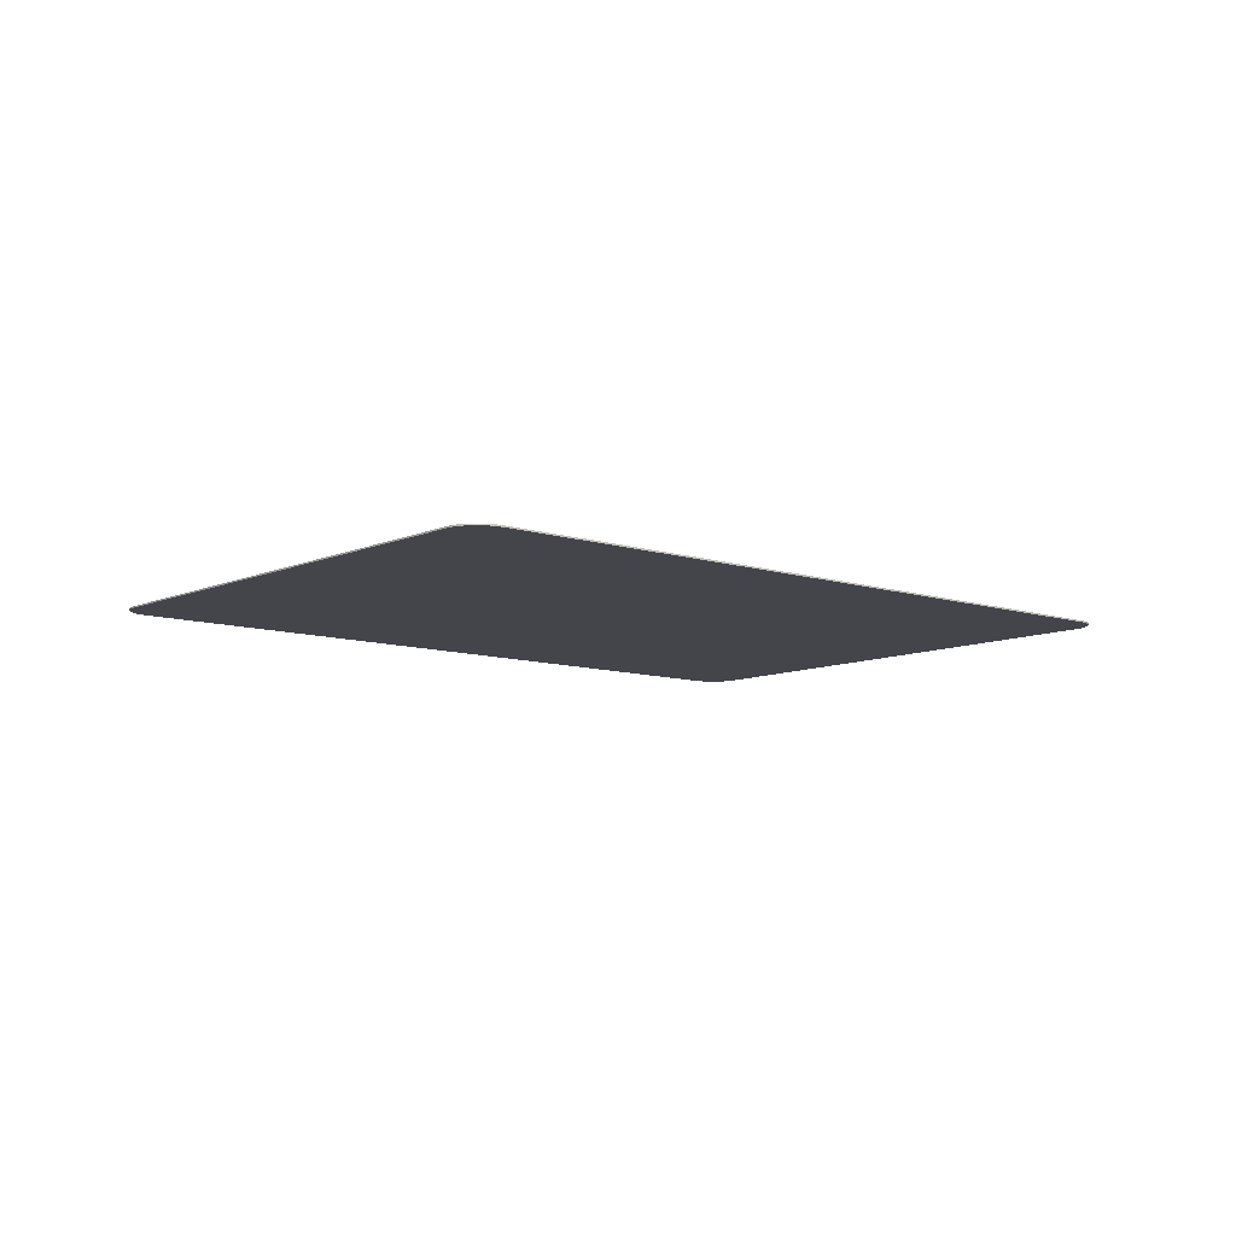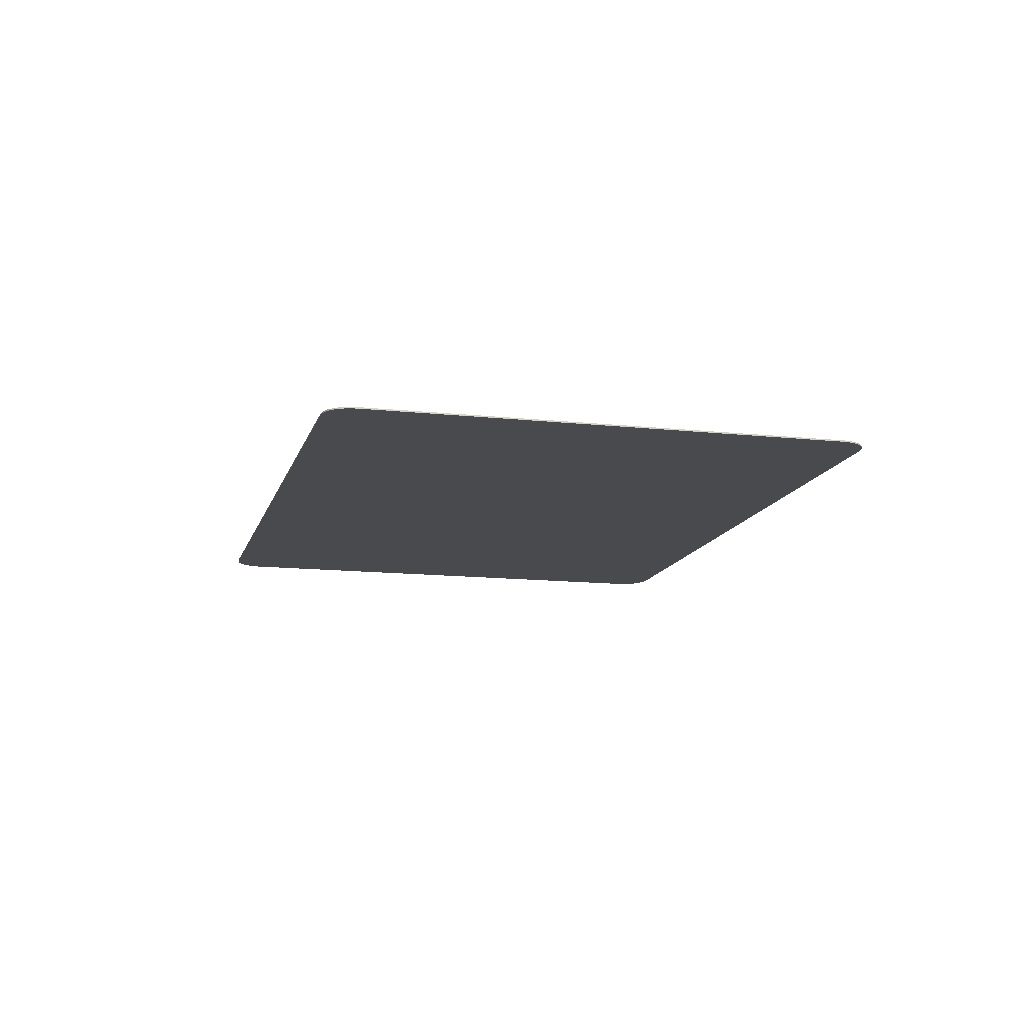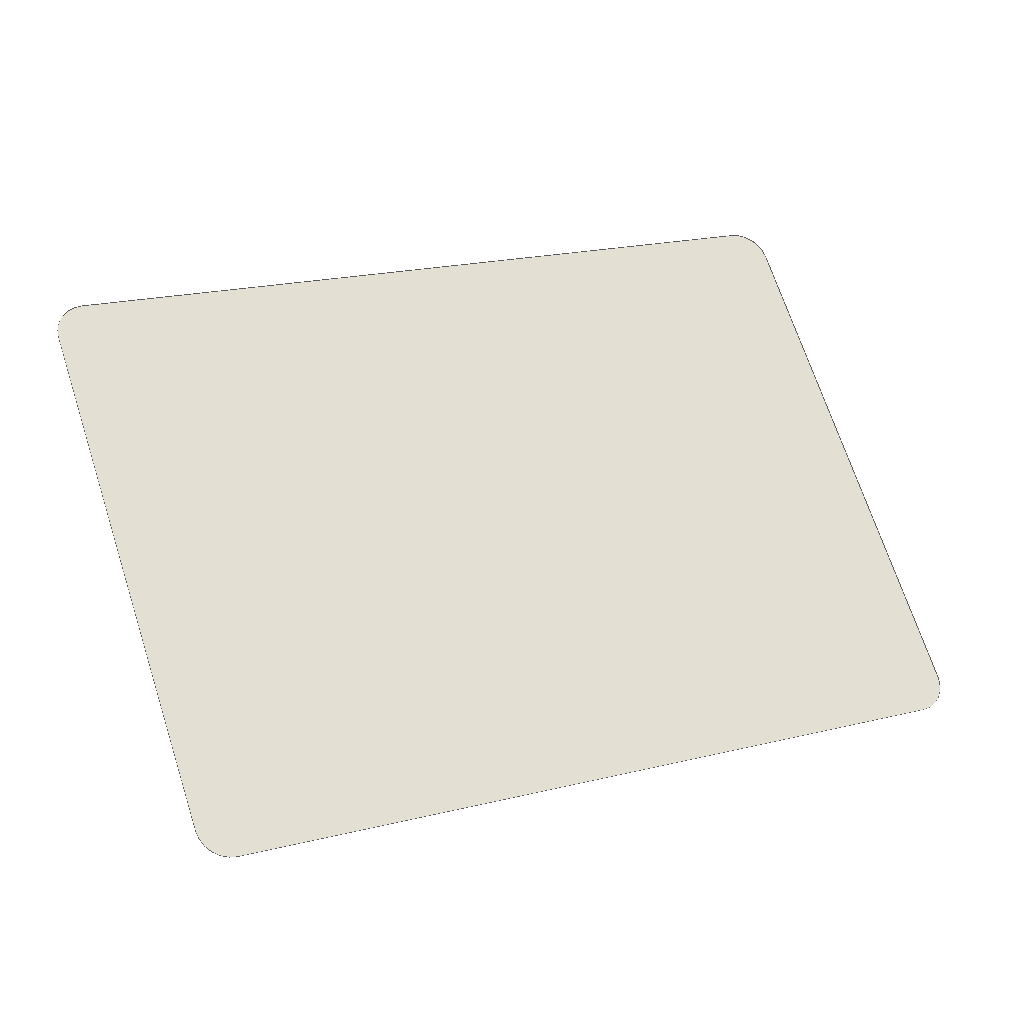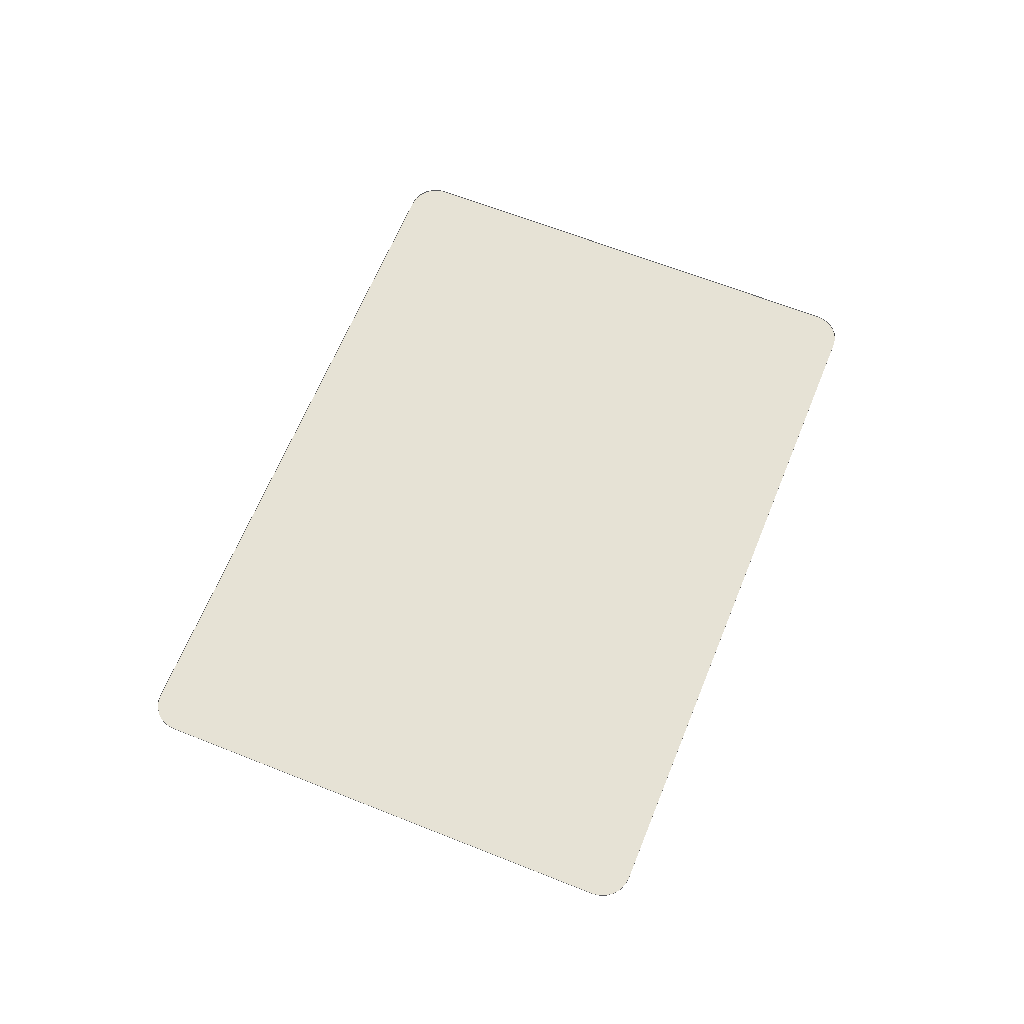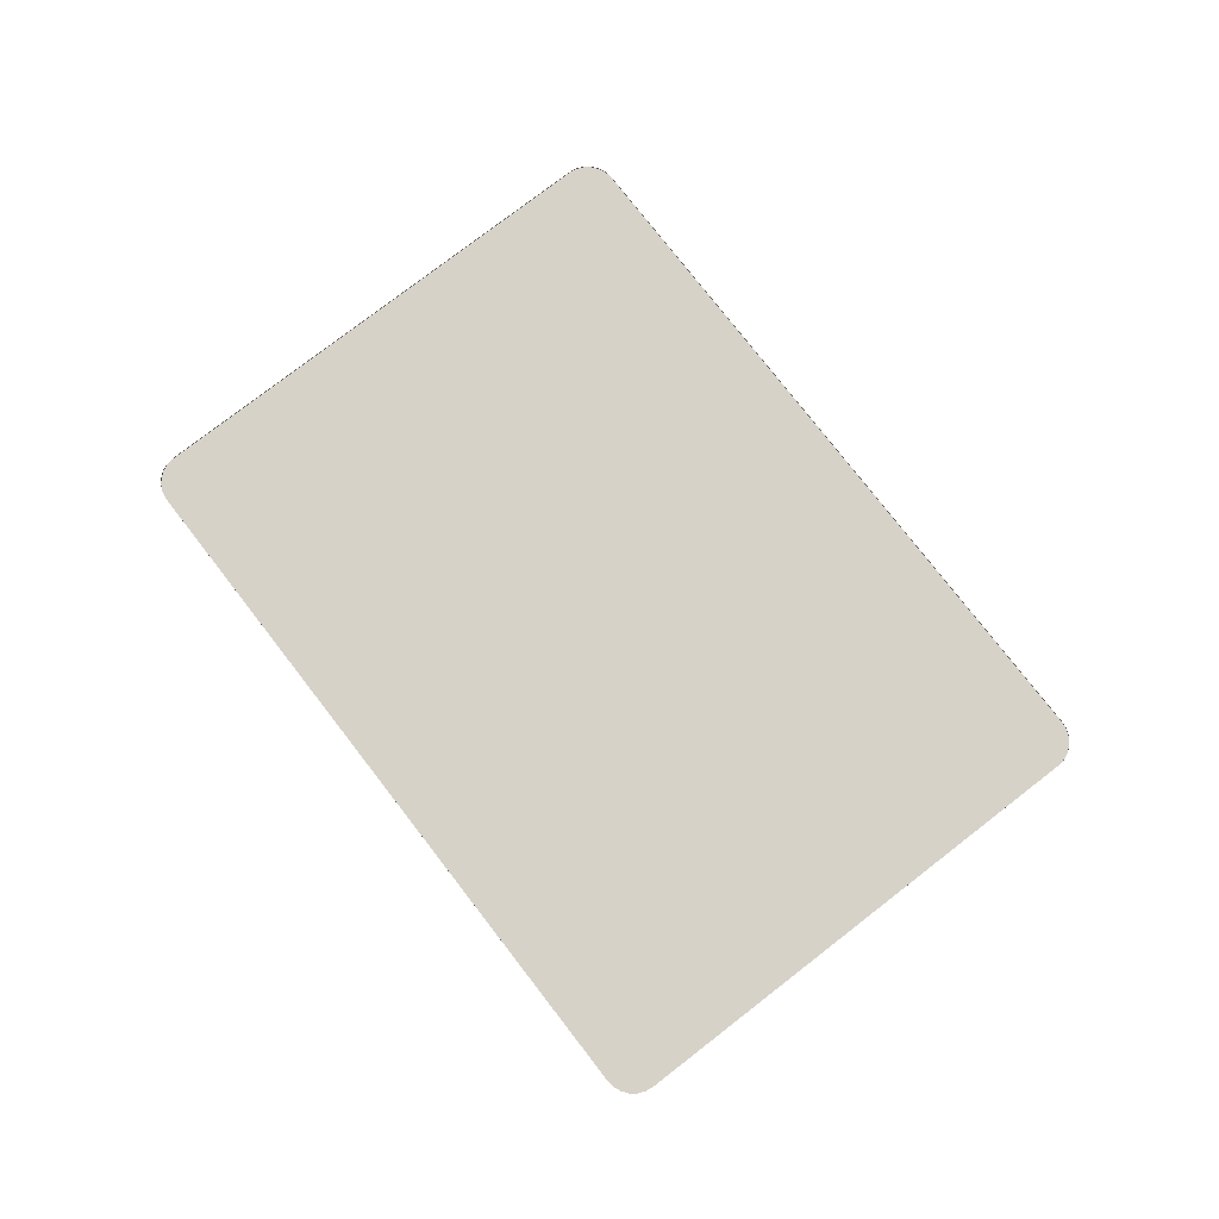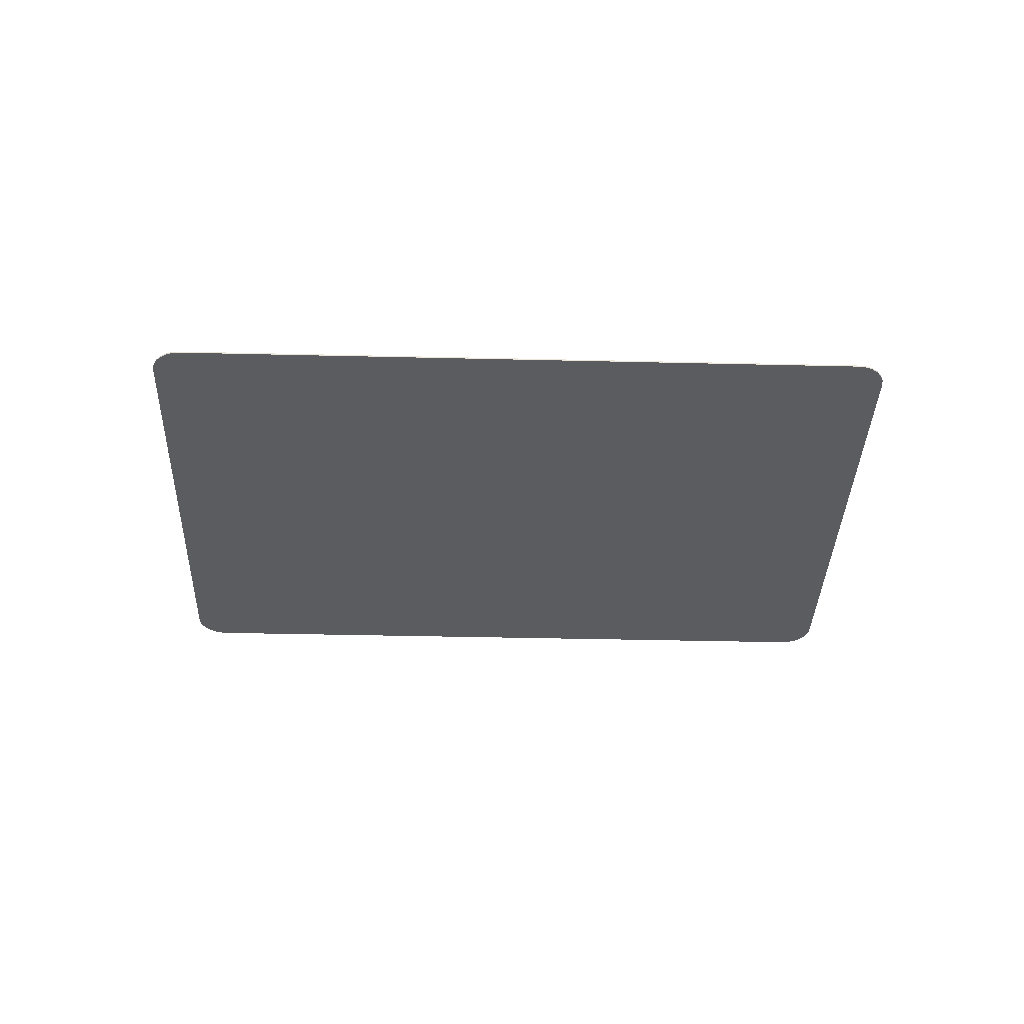
<metadata>
{"format":"obj","ext":"obj","renderer":"f3d","projection":"perspective","resolution":1024,"background":"white","views":[{"elev":-9.3,"azim":-21.7,"up":"+Z"},{"elev":-13.1,"azim":94.8,"up":"+Z"},{"elev":-28.4,"azim":-18.4,"up":"+Y"},{"elev":64.0,"azim":130.8,"up":"+Z"},{"elev":77.4,"azim":71.1,"up":"+Z"},{"elev":-35.2,"azim":17.0,"up":"+Z"}]}
</metadata>
<code>
v 3.146 -3.153 0.03045
v 3.146 -3.153 0.02393
v 3.851 -5.219 0.02393
v 3.851 -5.219 0.03045
v 6.204 -1.967 0.03045
v 6.204 -1.967 0.02393
v 3.23 -2.982 0.02393
v 3.23 -2.982 0.03045
v 7.08 -4.118 0.03045
v 7.08 -4.118 0.02393
v 6.374 -2.051 0.02393
v 6.374 -2.051 0.03045
v 7.087 -4.152 0.03045
v 7.087 -4.152 0.02393
v 7.084 -4.187 0.03045
v 7.084 -4.187 0.02393
v 7.073 -4.221 0.03045
v 7.073 -4.221 0.02393
v 7.054 -4.25 0.03045
v 7.054 -4.25 0.02393
v 7.027 -4.273 0.03045
v 7.027 -4.273 0.02393
v 6.996 -4.289 0.03045
v 6.996 -4.289 0.02393
v 3.199 -2.997 0.02393
v 3.199 -2.997 0.03045
v 3.172 -3.021 0.02393
v 3.172 -3.021 0.03045
v 3.153 -3.05 0.02393
v 3.153 -3.05 0.03045
v 3.141 -3.083 0.02393
v 3.141 -3.083 0.03045
v 3.139 -3.118 0.02393
v 3.139 -3.118 0.03045
v 6.238 -1.96 0.03045
v 6.238 -1.96 0.02393
v 6.273 -1.963 0.03045
v 6.273 -1.963 0.02393
v 6.306 -1.974 0.03045
v 6.306 -1.974 0.02393
v 6.336 -1.993 0.03045
v 6.336 -1.993 0.02393
v 6.359 -2.02 0.03045
v 6.359 -2.02 0.02393
v 4.022 -5.303 0.02393
v 4.022 -5.303 0.03045
v 3.988 -5.31 0.03045
v 3.988 -5.31 0.02393
v 3.953 -5.308 0.03045
v 3.953 -5.308 0.02393
v 3.919 -5.297 0.03045
v 3.919 -5.297 0.02393
v 3.89 -5.277 0.03045
v 3.89 -5.277 0.02393
v 3.867 -5.251 0.03045
v 3.867 -5.251 0.02393
v 7.08 -4.118 0.02393
v 7.087 -4.152 0.02393
v 7.084 -4.187 0.02393
v 7.073 -4.221 0.02393
v 7.054 -4.25 0.02393
v 7.027 -4.273 0.02393
v 6.996 -4.289 0.02393
v 4.022 -5.303 0.02393
v 3.988 -5.31 0.02393
v 3.953 -5.308 0.02393
v 3.919 -5.297 0.02393
v 3.89 -5.277 0.02393
v 3.867 -5.251 0.02393
v 3.851 -5.219 0.02393
v 3.146 -3.153 0.02393
v 3.139 -3.118 0.02393
v 3.141 -3.083 0.02393
v 3.153 -3.05 0.02393
v 3.172 -3.021 0.02393
v 3.199 -2.997 0.02393
v 3.23 -2.982 0.02393
v 6.204 -1.967 0.02393
v 6.238 -1.96 0.02393
v 6.273 -1.963 0.02393
v 6.306 -1.974 0.02393
v 6.336 -1.993 0.02393
v 6.359 -2.02 0.02393
v 6.374 -2.051 0.02393
f 1 2 3
f 1 3 4
f 5 6 7
f 5 7 8
f 9 10 11
f 9 11 12
f 10 9 13
f 10 13 14
f 14 13 15
f 14 15 16
f 16 15 17
f 16 17 18
f 18 17 19
f 18 19 20
f 20 19 21
f 20 21 22
f 22 21 23
f 22 23 24
f 8 7 25
f 8 25 26
f 26 25 27
f 26 27 28
f 28 27 29
f 28 29 30
f 30 29 31
f 30 31 32
f 32 31 33
f 32 33 34
f 34 33 2
f 34 2 1
f 6 5 35
f 6 35 36
f 36 35 37
f 36 37 38
f 38 37 39
f 38 39 40
f 40 39 41
f 40 41 42
f 42 41 43
f 42 43 44
f 44 43 12
f 44 12 11
f 45 46 47
f 45 47 48
f 48 47 49
f 48 49 50
f 50 49 51
f 50 51 52
f 52 51 53
f 52 53 54
f 54 53 55
f 54 55 56
f 56 55 4
f 56 4 3
f 46 45 24
f 46 24 23
f 72 70 71
f 70 72 69
f 69 72 73
f 69 73 68
f 68 73 74
f 68 74 67
f 67 74 75
f 67 75 66
f 66 75 76
f 66 76 65
f 65 76 77
f 65 77 64
f 64 77 78
f 64 78 63
f 63 78 79
f 63 79 62
f 62 79 80
f 62 80 61
f 61 80 81
f 61 81 60
f 60 81 82
f 60 82 59
f 59 82 83
f 59 83 58
f 58 83 84
f 58 84 57

</code>
